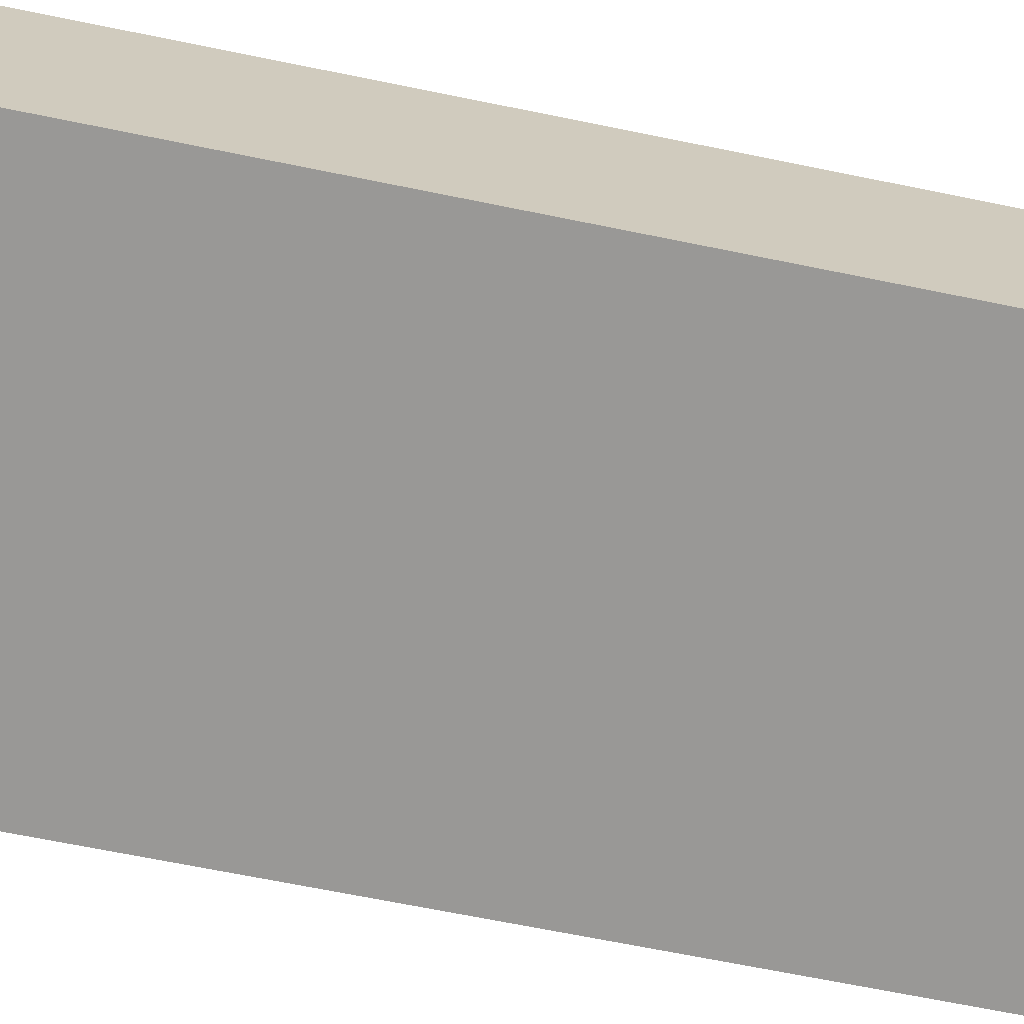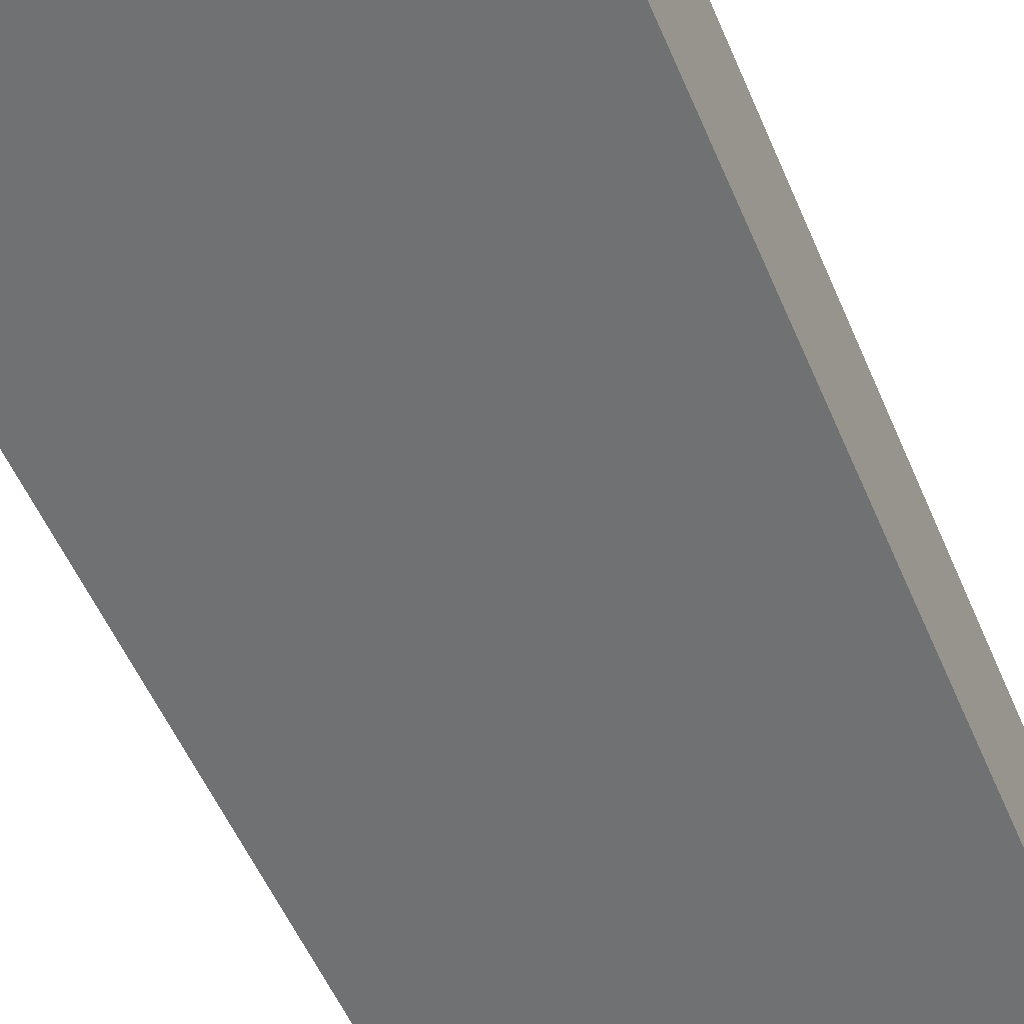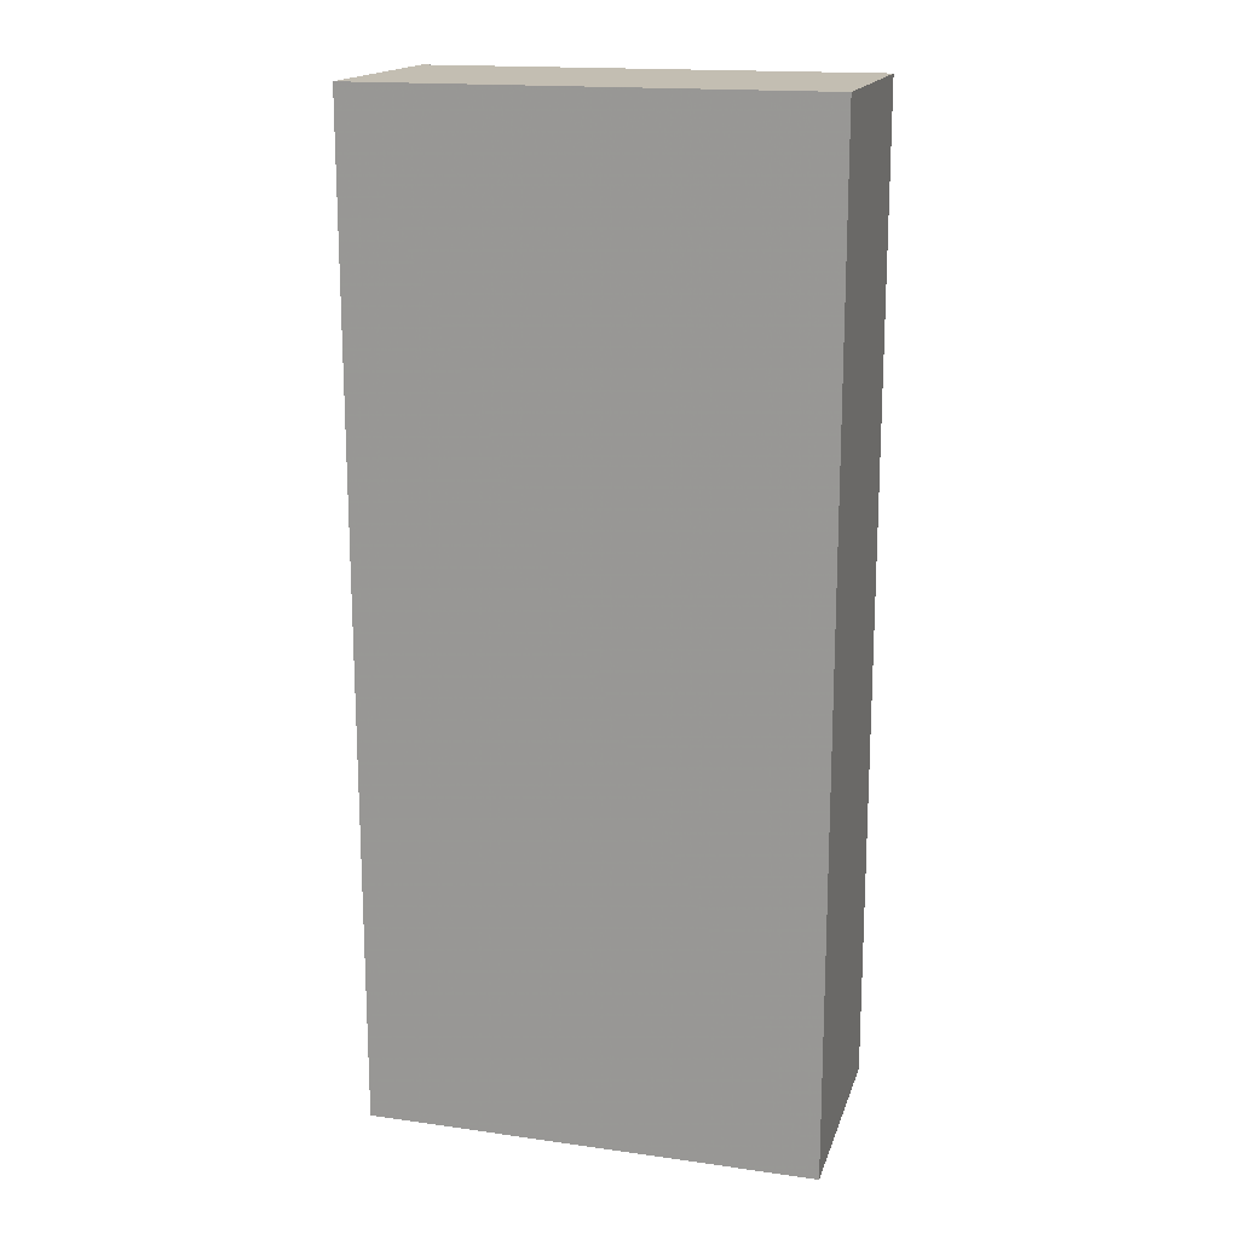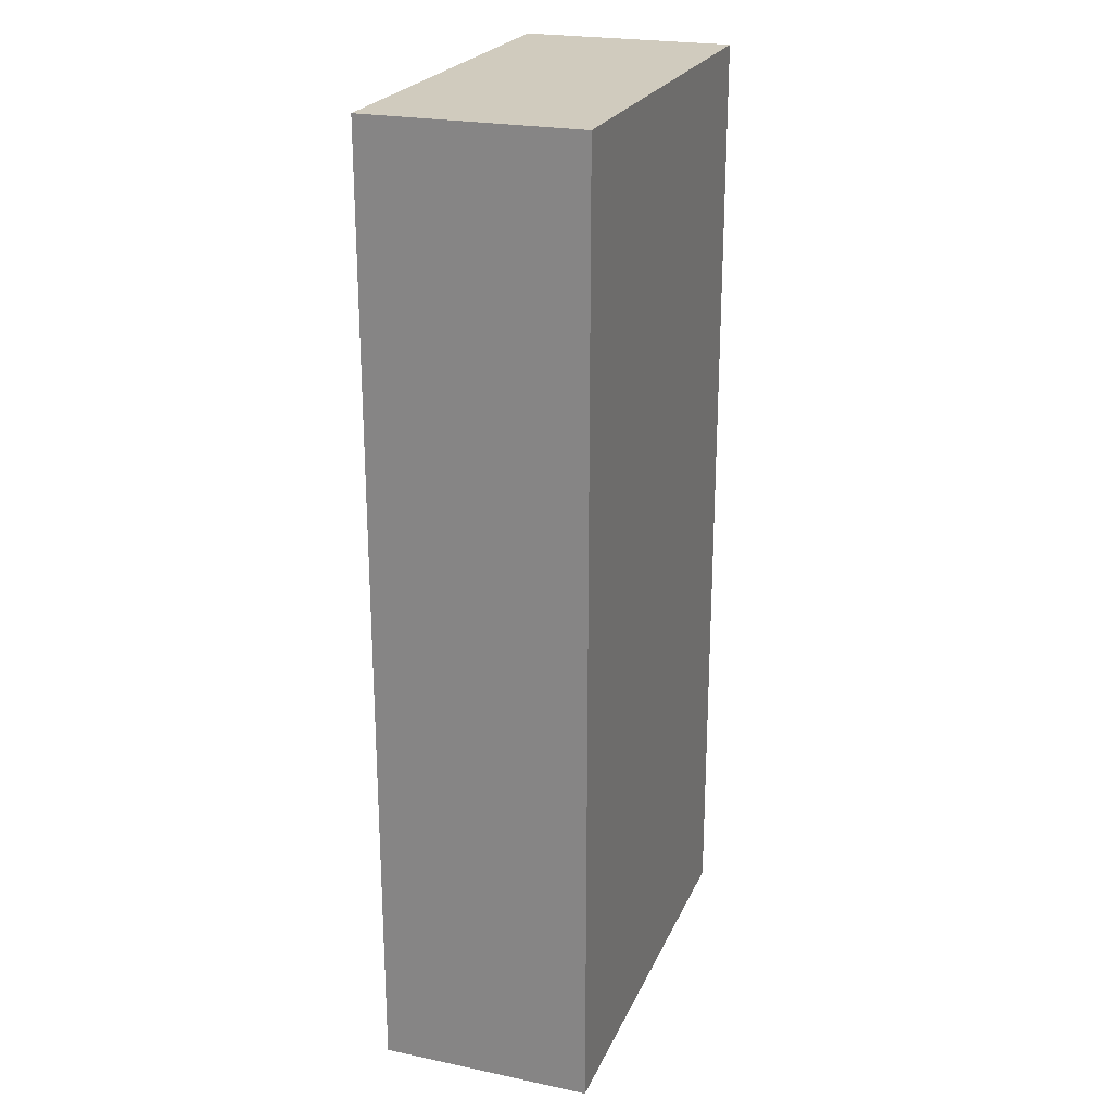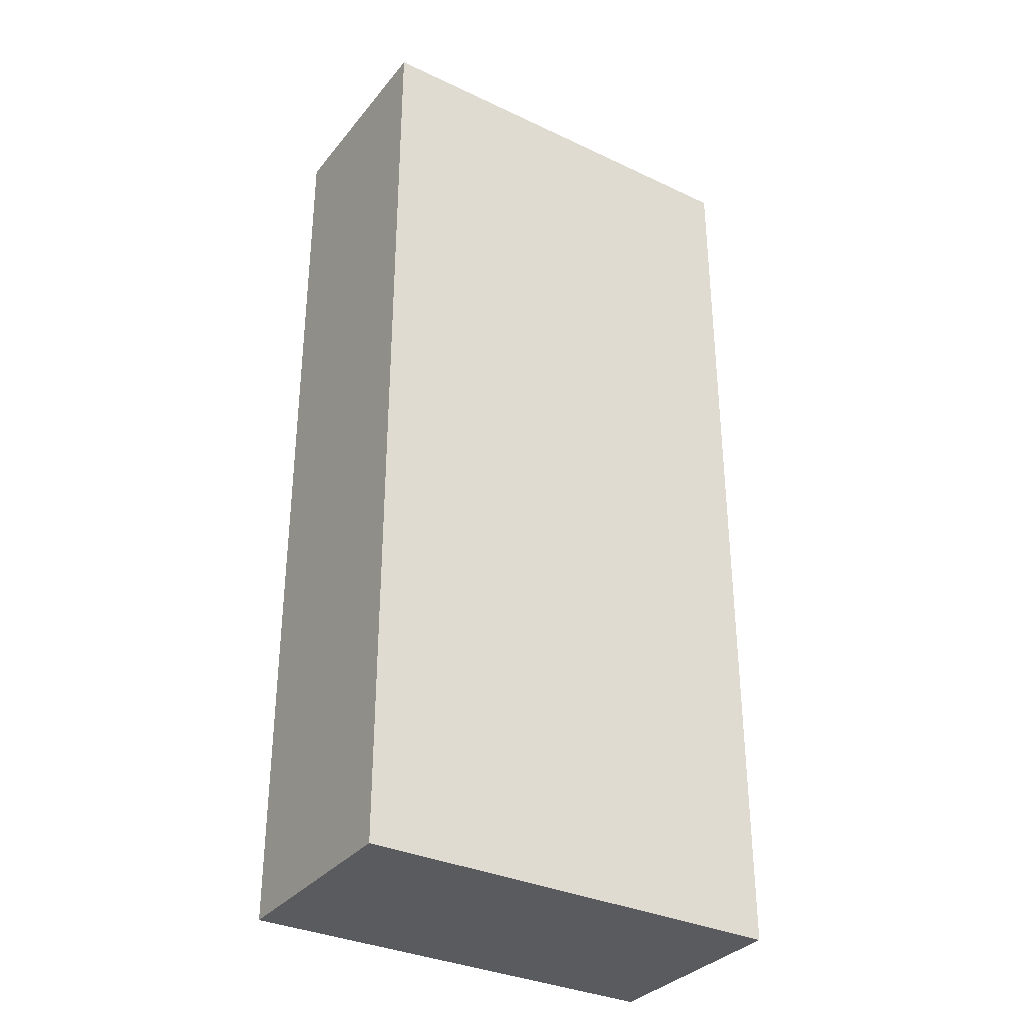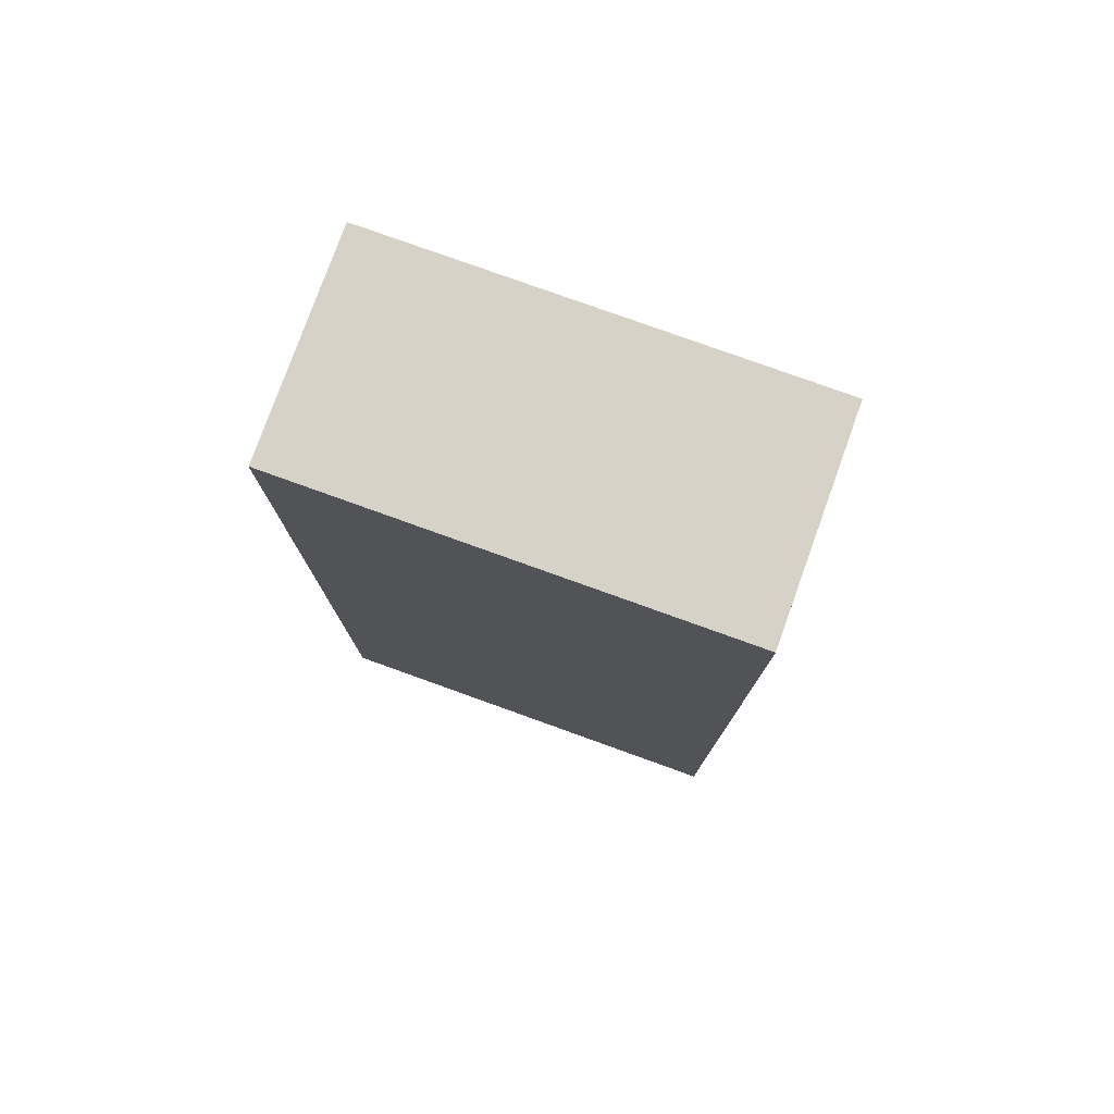
<metadata>
{"format":"obj","ext":"obj","renderer":"f3d","projection":"perspective","resolution":1024,"background":"white","views":[{"elev":-68.6,"azim":78.5,"up":"+Z"},{"elev":-55.1,"azim":-157.0,"up":"+Z"},{"elev":17.4,"azim":15.4,"up":"+Y"},{"elev":23.4,"azim":-70.6,"up":"+Y"},{"elev":-33.4,"azim":147.2,"up":"+Y"},{"elev":78.3,"azim":-160.2,"up":"+Y"}]}
</metadata>
<code>
o 14785
v 2228 1861 7.686
v 2228 1861 7.686
v 2228 1861 7.641
v 2228 1861 7.686
v 2228 1861 7.686
v 2228 1861 7.686
v 2228 1861 7.686
v 2228 1861 7.641
v 2228 1861 7.641
v 2228 1861 7.641
v 2228 1861 7.641
v 2228 1861 7.686
v 2228 1861 7.641
v 2228 1861 7.686
v 2228 1861 7.641
v 2228 1861 7.641
v 2228 1861 7.686
v 2228 1861 7.686
v 2228 1861 7.641
v 2228 1861 7.641
v 2228 1861 7.641
v 2228 1861 7.686
v 2228 1861 7.686
v 2228 1861 7.641
v 2228 1861 7.641
v 2228 1861 7.641
v 2228 1861 7.641
v 2228 1861 7.641
v 2228 1861 7.686
f 1 2 3
f 1 4 5
f 6 2 7
f 8 9 7
f 10 7 11
f 12 13 14
f 14 15 16
f 17 15 18
f 19 20 21
f 22 23 20
f 24 25 26
f 27 28 29

</code>
